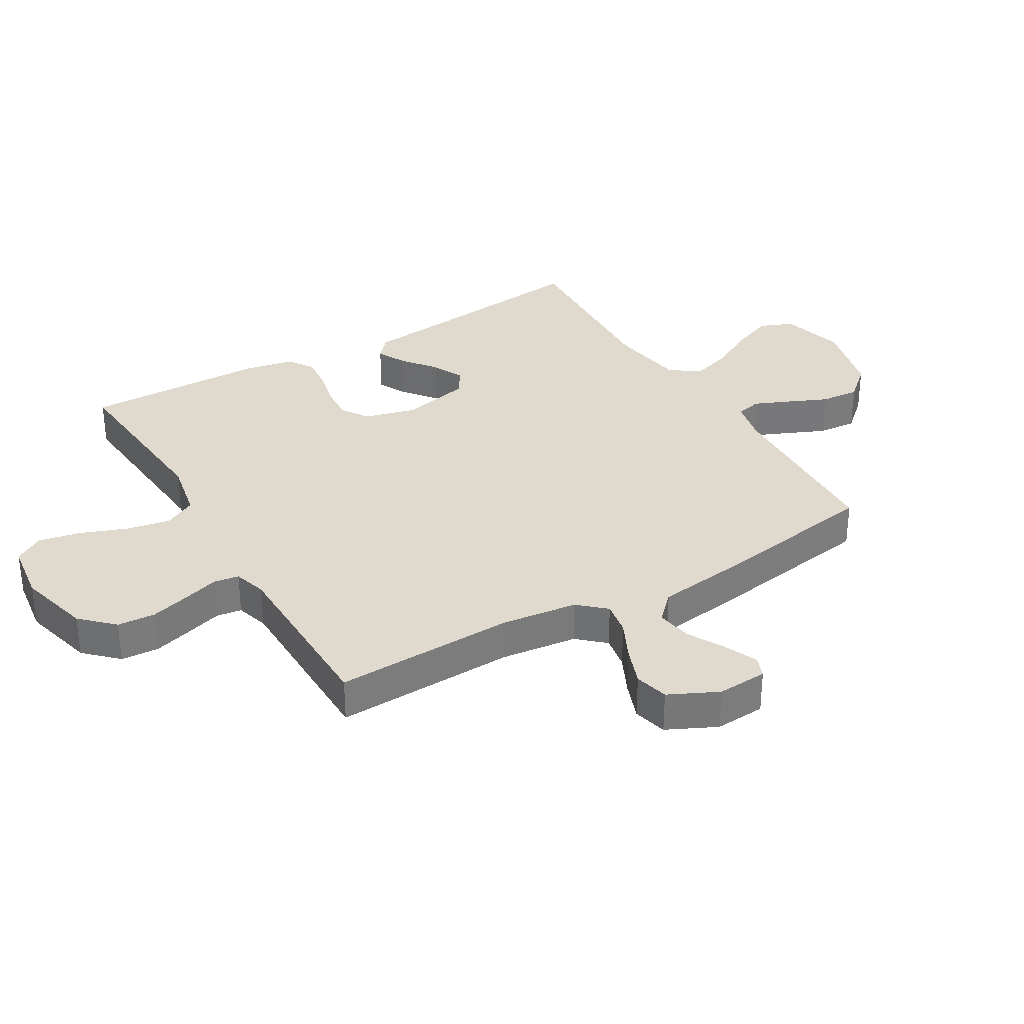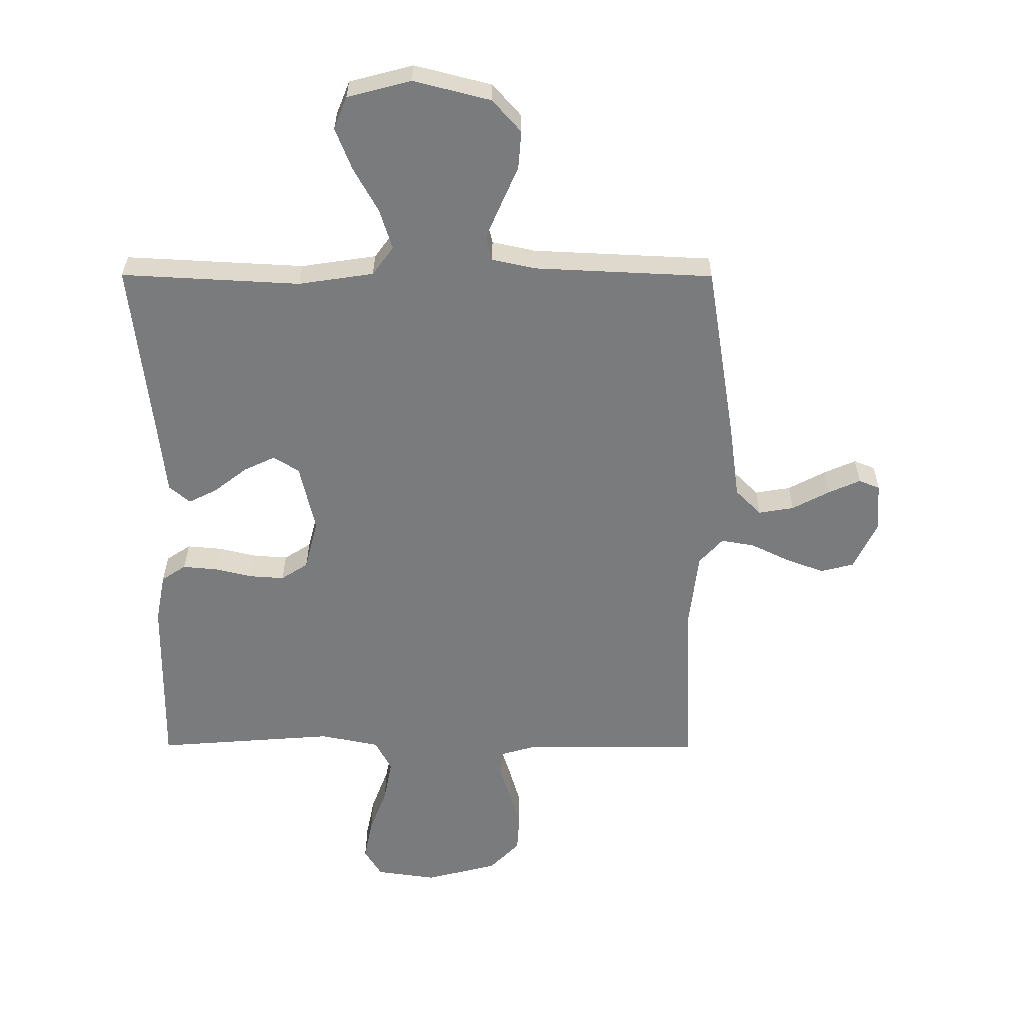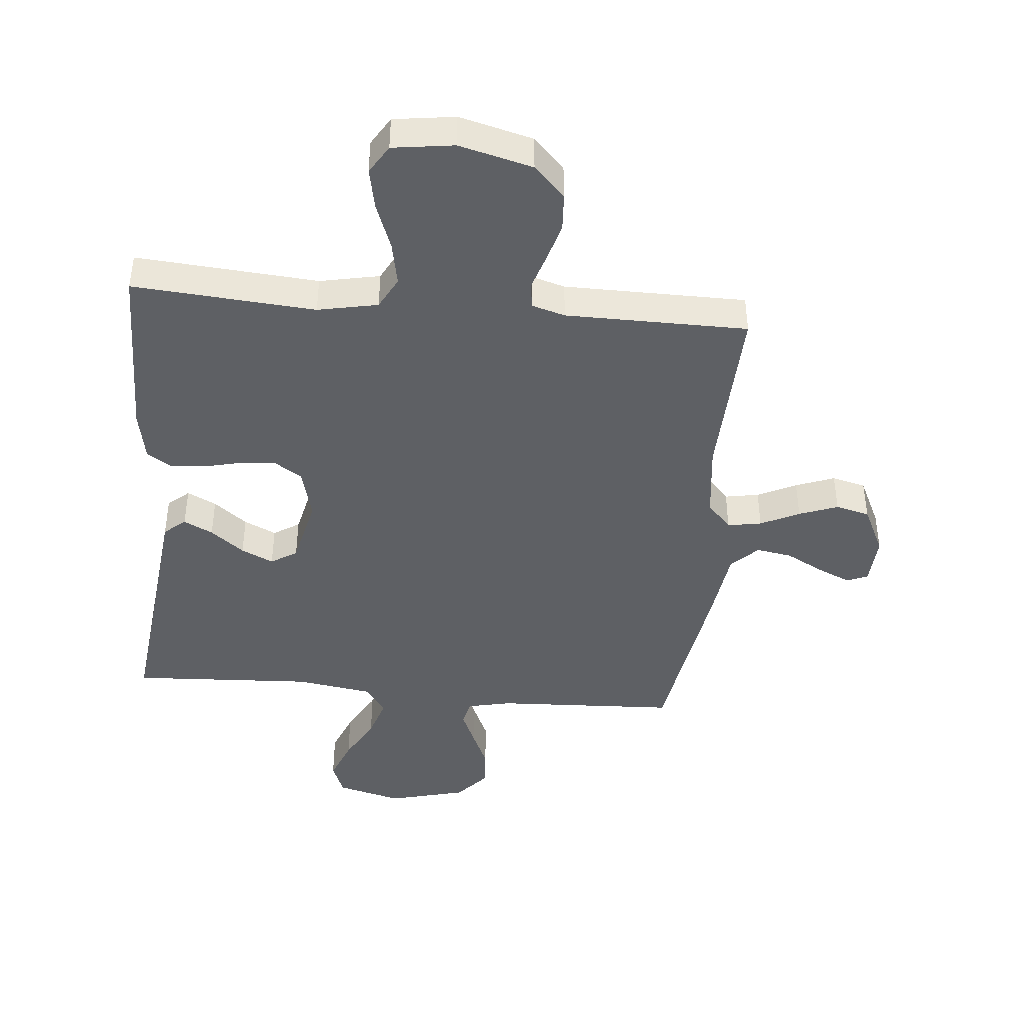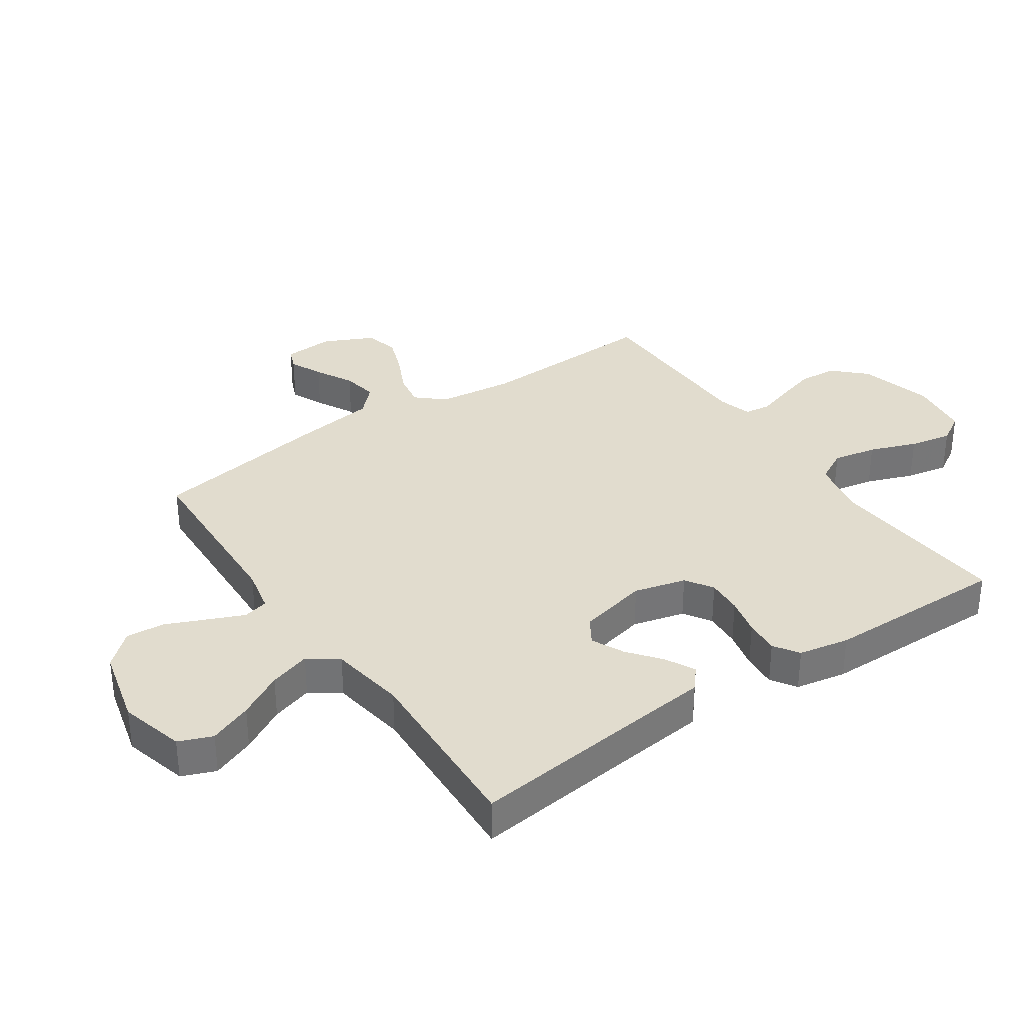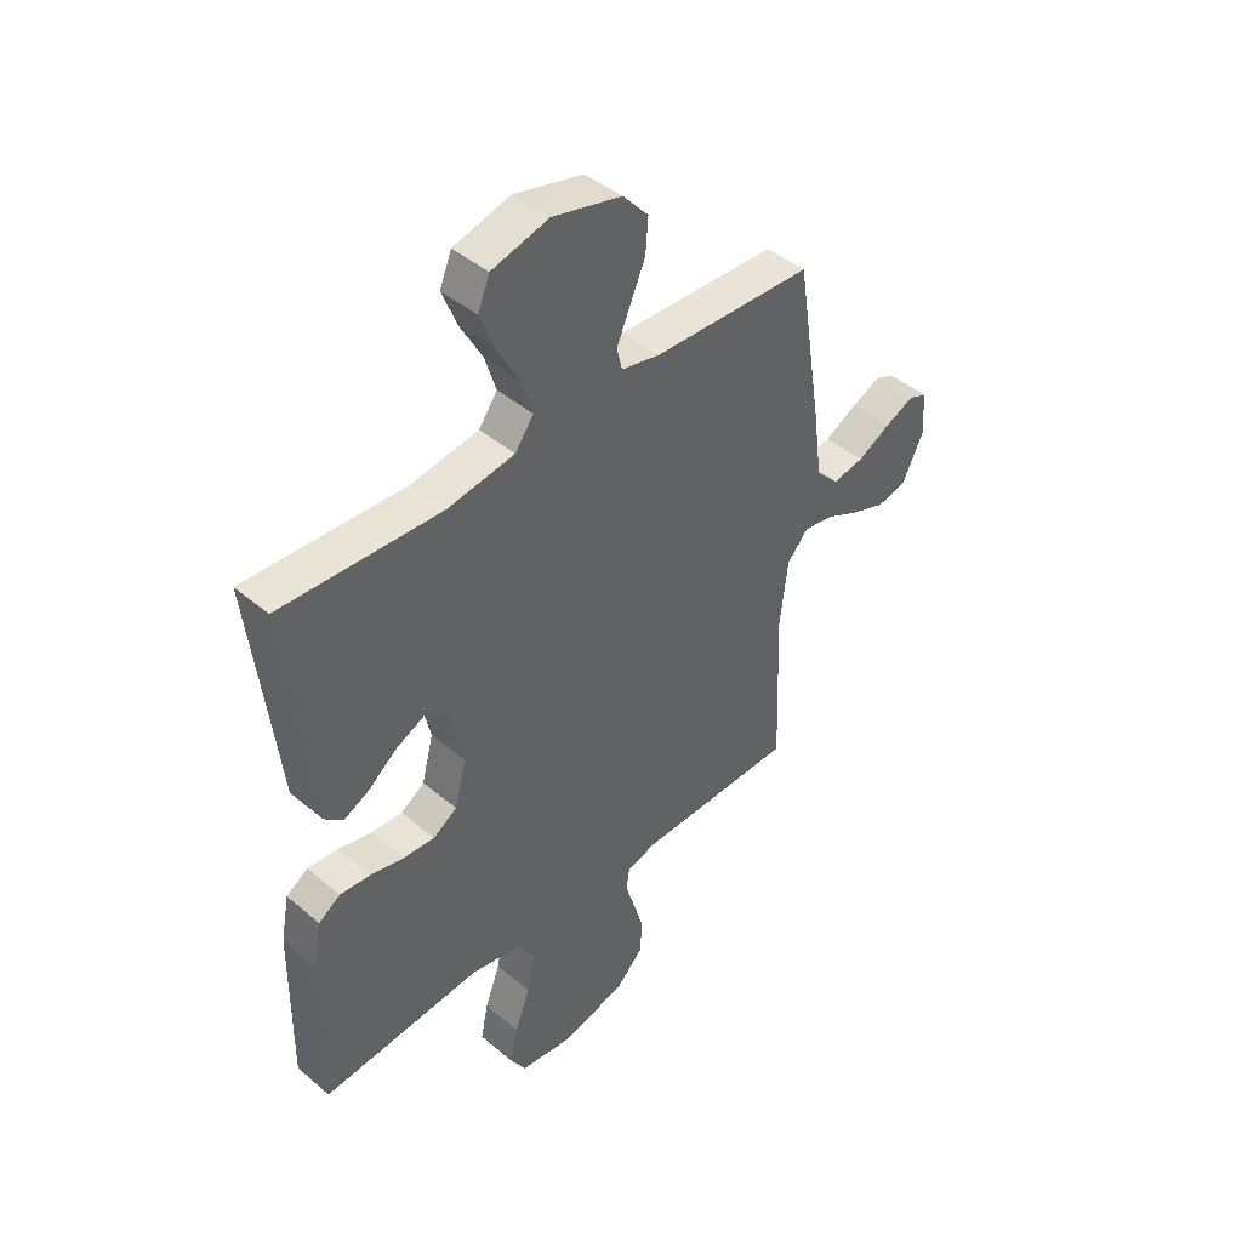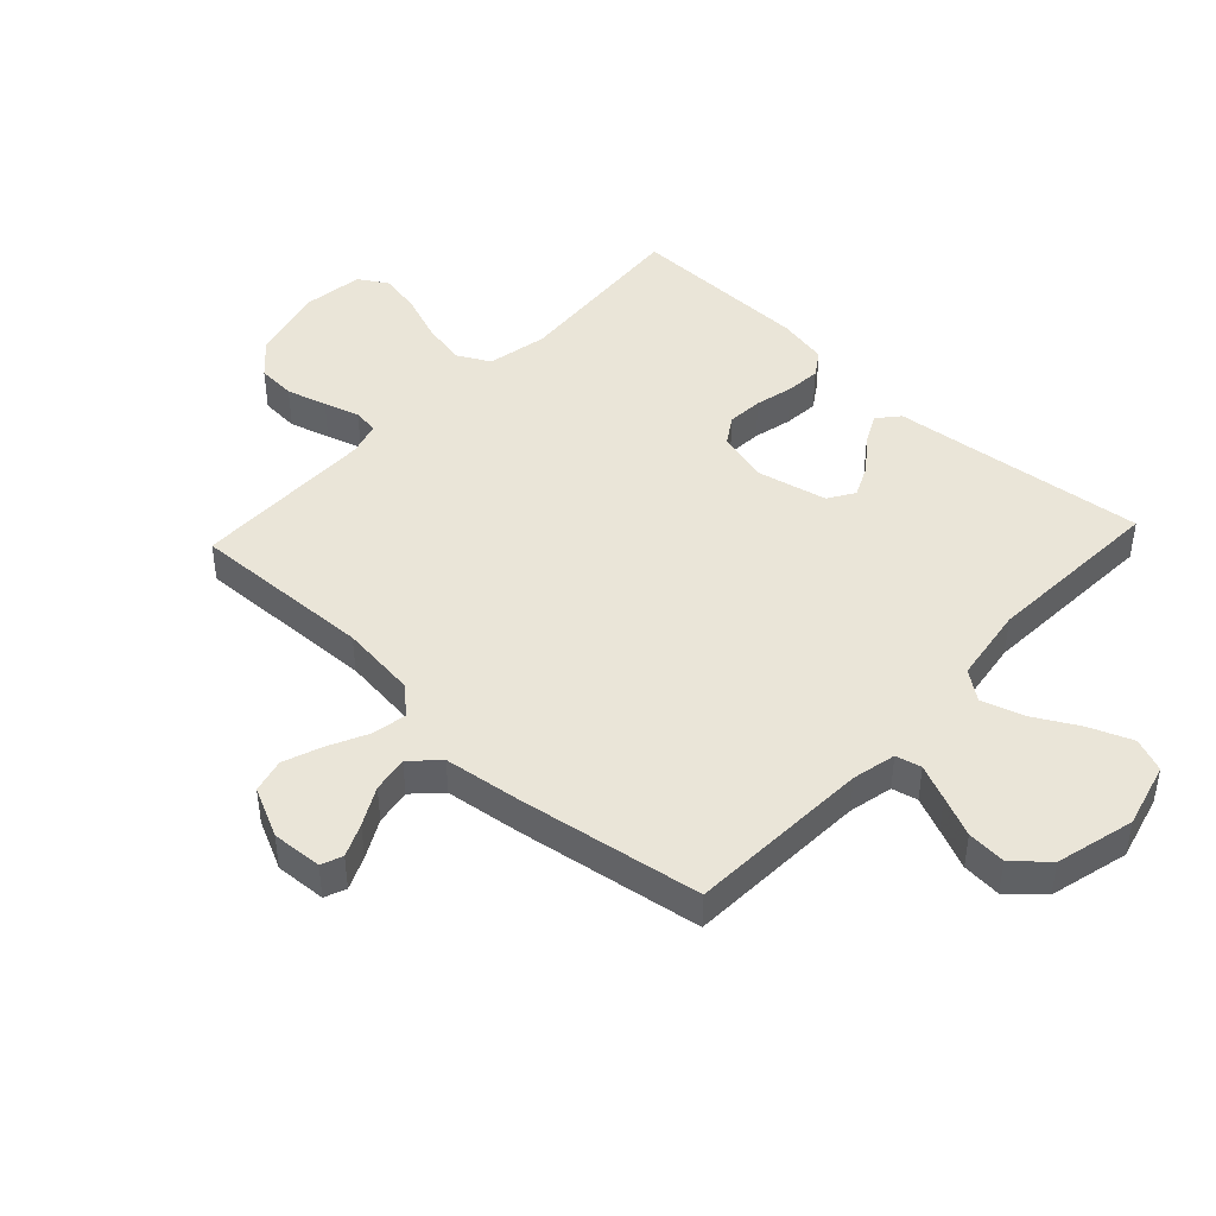
<metadata>
{"format":"obj","ext":"obj","renderer":"f3d","projection":"perspective","resolution":1024,"background":"white","views":[{"elev":32.9,"azim":-120.6,"up":"+Y"},{"elev":31.6,"azim":-179.7,"up":"+Z"},{"elev":-42.9,"azim":174.7,"up":"+Y"},{"elev":34.1,"azim":55.5,"up":"+Y"},{"elev":44.0,"azim":134.5,"up":"+Z"},{"elev":44.8,"azim":-47.0,"up":"+Y"}]}
</metadata>
<code>
v 0.5 0.07 0.5
v 0.466 0.07 0.2
v 0.453 0.07 0.08
v 0.418 0.07 0.05
v 0.37 0.07 0.074
v 0.315 0.07 0.117
v 0.262 0.07 0.142
v 0.219 0.07 0.115
v 0.193 0.07 0
v 0.215 0.07 -0.085
v 0.26 0.07 -0.114
v 0.319 0.07 -0.11
v 0.382 0.07 -0.095
v 0.439 0.07 -0.09
v 0.48 0.07 -0.117
v 0.496 0.07 -0.2
v 0.5 0.07 -0.5
v 0.2 0.07 -0.477
v 0.101 0.07 -0.497
v 0.073 0.07 -0.55
v 0.087 0.07 -0.622
v 0.116 0.07 -0.699
v 0.13 0.07 -0.768
v 0.101 0.07 -0.816
v 0 0.07 -0.83
v -0.121 0.07 -0.799
v -0.172 0.07 -0.747
v -0.176 0.07 -0.684
v -0.157 0.07 -0.618
v -0.139 0.07 -0.56
v -0.145 0.07 -0.518
v -0.2 0.07 -0.502
v -0.5 0.07 -0.5
v -0.489 0.07 -0.2
v -0.504 0.07 -0.074
v -0.544 0.07 -0.03
v -0.6 0.07 -0.04
v -0.664 0.07 -0.071
v -0.728 0.07 -0.095
v -0.784 0.07 -0.081
v -0.823 0.07 0
v -0.818 0.07 0.083
v -0.783 0.07 0.097
v -0.729 0.07 0.073
v -0.667 0.07 0.04
v -0.608 0.07 0.03
v -0.565 0.07 0.073
v -0.548 0.07 0.2
v -0.5 0.07 0.5
v -0.2 0.07 0.514
v -0.128 0.07 0.53
v -0.118 0.07 0.572
v -0.143 0.07 0.63
v -0.172 0.07 0.696
v -0.177 0.07 0.76
v -0.129 0.07 0.814
v 0 0.07 0.847
v 0.107 0.07 0.819
v 0.129 0.07 0.764
v 0.101 0.07 0.693
v 0.06 0.07 0.619
v 0.039 0.07 0.551
v 0.074 0.07 0.503
v 0.2 0.07 0.484
v 0.5 0 0.5
v 0.466 0 0.2
v 0.453 0 0.08
v 0.418 0 0.05
v 0.37 0 0.074
v 0.315 0 0.117
v 0.262 0 0.142
v 0.219 0 0.115
v 0.193 0 0
v 0.215 0 -0.085
v 0.26 0 -0.114
v 0.319 0 -0.11
v 0.382 0 -0.095
v 0.439 0 -0.09
v 0.48 0 -0.117
v 0.496 0 -0.2
v 0.5 0 -0.5
v 0.2 0 -0.477
v 0.101 0 -0.497
v 0.073 0 -0.55
v 0.087 0 -0.622
v 0.116 0 -0.699
v 0.13 0 -0.768
v 0.101 0 -0.816
v 0 0 -0.83
v -0.121 0 -0.799
v -0.172 0 -0.747
v -0.176 0 -0.684
v -0.157 0 -0.618
v -0.139 0 -0.56
v -0.145 0 -0.518
v -0.2 0 -0.502
v -0.5 0 -0.5
v -0.489 0 -0.2
v -0.504 0 -0.074
v -0.544 0 -0.03
v -0.6 0 -0.04
v -0.664 0 -0.071
v -0.728 0 -0.095
v -0.784 0 -0.081
v -0.823 0 0
v -0.818 0 0.083
v -0.783 0 0.097
v -0.729 0 0.073
v -0.667 0 0.04
v -0.608 0 0.03
v -0.565 0 0.073
v -0.548 0 0.2
v -0.5 0 0.5
v -0.2 0 0.514
v -0.128 0 0.53
v -0.118 0 0.572
v -0.143 0 0.63
v -0.172 0 0.696
v -0.177 0 0.76
v -0.129 0 0.814
v 0 0 0.847
v 0.107 0 0.819
v 0.129 0 0.764
v 0.101 0 0.693
v 0.06 0 0.619
v 0.039 0 0.551
v 0.074 0 0.503
v 0.2 0 0.484
f 58 59 60 61
f 58 61 62
f 57 58 62
f 56 57 62
f 53 54 55 56
f 52 53 56 62
f 51 52 62 63
f 47 48 49 50
f 47 50 51 63
f 42 43 44 45
f 40 41 42 45
f 40 45 46
f 37 38 39 40
f 37 40 46
f 36 37 46 47
f 32 33 34
f 31 32 34 35
f 27 28 29 30
f 25 26 27 30
f 25 30 31
f 24 25 31
f 21 22 23 24
f 20 21 24 31
f 19 20 31 35
f 15 16 17 18
f 12 13 14 15
f 11 12 15 18
f 10 11 18 19
f 3 4 5 6
f 2 3 6 7
f 64 1 2 7
f 63 64 7 8
f 47 63 8 9
f 19 35 36 47
f 9 10 19 47
f 125 124 123 122
f 126 125 122
f 126 122 121
f 126 121 120
f 120 119 118 117
f 126 120 117 116
f 127 126 116 115
f 114 113 112 111
f 127 115 114 111
f 109 108 107 106
f 109 106 105 104
f 110 109 104
f 104 103 102 101
f 110 104 101
f 111 110 101 100
f 98 97 96
f 99 98 96 95
f 94 93 92 91
f 94 91 90 89
f 95 94 89
f 95 89 88
f 88 87 86 85
f 95 88 85 84
f 99 95 84 83
f 82 81 80 79
f 79 78 77 76
f 82 79 76 75
f 83 82 75 74
f 70 69 68 67
f 71 70 67 66
f 71 66 65 128
f 72 71 128 127
f 73 72 127 111
f 111 100 99 83
f 111 83 74 73
f 1 65 66 2
f 2 66 67 3
f 3 67 68 4
f 4 68 69 5
f 5 69 70 6
f 6 70 71 7
f 7 71 72 8
f 8 72 73 9
f 9 73 74 10
f 10 74 75 11
f 11 75 76 12
f 12 76 77 13
f 13 77 78 14
f 14 78 79 15
f 15 79 80 16
f 16 80 81 17
f 17 81 82 18
f 18 82 83 19
f 19 83 84 20
f 20 84 85 21
f 21 85 86 22
f 22 86 87 23
f 23 87 88 24
f 24 88 89 25
f 25 89 90 26
f 26 90 91 27
f 27 91 92 28
f 28 92 93 29
f 29 93 94 30
f 30 94 95 31
f 31 95 96 32
f 32 96 97 33
f 33 97 98 34
f 34 98 99 35
f 35 99 100 36
f 36 100 101 37
f 37 101 102 38
f 38 102 103 39
f 39 103 104 40
f 40 104 105 41
f 41 105 106 42
f 42 106 107 43
f 43 107 108 44
f 44 108 109 45
f 45 109 110 46
f 46 110 111 47
f 47 111 112 48
f 48 112 113 49
f 49 113 114 50
f 50 114 115 51
f 51 115 116 52
f 52 116 117 53
f 53 117 118 54
f 54 118 119 55
f 55 119 120 56
f 56 120 121 57
f 57 121 122 58
f 58 122 123 59
f 59 123 124 60
f 60 124 125 61
f 61 125 126 62
f 62 126 127 63
f 63 127 128 64
f 64 128 65 1

</code>
